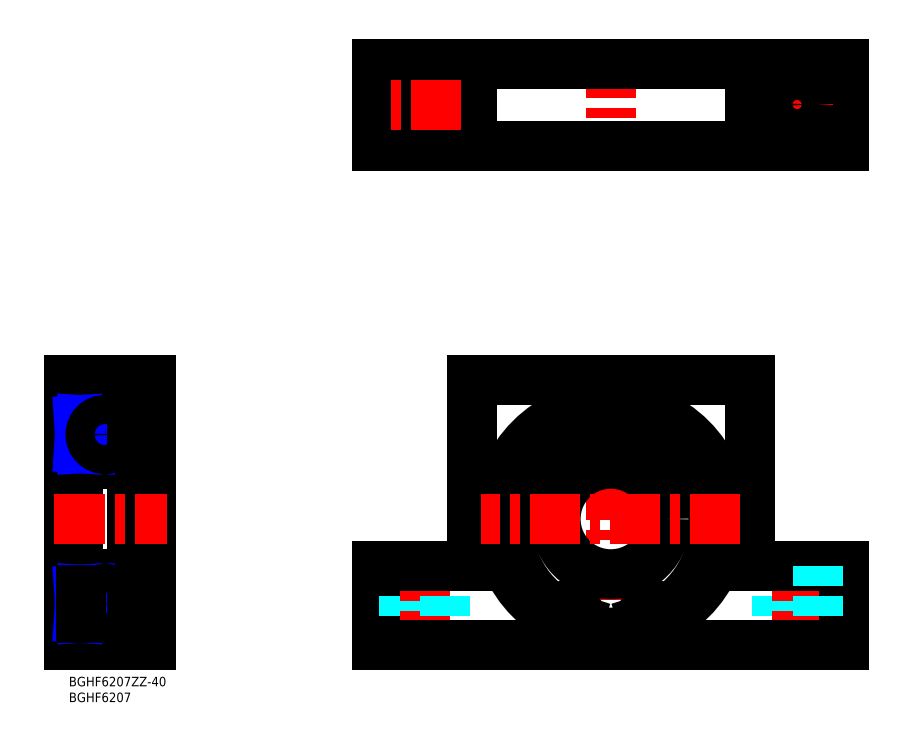
<metadata>
{"format":"dxf","ext":"dxf","renderer":"ezdxf+matplotlib","layout":"modelspace","background":"white","min_lineweight":24,"dpi":150}
</metadata>
<code>
0
SECTION
2
ENTITIES
0
LINE
8
MSM_DASHED
10
224.2
20
35
30
0
11
224.2
21
10
31
0
0
LINE
8
MSM_CENTER
10
230.7
20
40
30
0
11
230.7
21
5
31
0
0
LINE
8
MSM_CONTINUOUS
10
215.7
20
35
30
0
11
245.7
21
35
31
0
0
LINE
8
MSM_CONTINUOUS
10
245.7
20
35
30
0
11
245.7
21
10
31
0
0
LINE
8
MSM_DASHED
10
237.2
20
35
30
0
11
237.2
21
10
31
0
0
LINE
8
MSM_CONTINUOUS
10
127.7
20
94
30
0
11
215.7
21
94
31
0
0
LINE
8
MSM_CONTINUOUS
10
20
20
87.5
30
0
11
20
21
12.5
31
0
0
LINE
8
MSM_CONTINUOUS
10
3
20
15.1
30
0
11
3
21
84.9
31
0
0
LINE
8
MSM_CONTINUOUS
10
0
20
10
30
0
11
26
21
10
31
0
0
LINE
8
MSM_CONTINUOUS
10
97.68
20
35
30
0
11
97.68
21
10
31
0
0
LINE
8
MSM_DASHED
10
106.2
20
35
30
0
11
106.2
21
10
31
0
0
LINE
8
MSM_CENTER
10
112.7
20
40
30
0
11
112.7
21
5
31
0
0
LINE
8
MSM_CONTINUOUS
10
-1.07e-14
20
94
30
0
11
26
21
94
31
0
0
LINE
8
MSM_CONTINUOUS
10
-1.07e-14
20
82
30
0
11
3
21
82
31
0
0
LINE
8
MSM_CONTINUOUS
10
4.1
20
86
30
0
11
20
21
86
31
0
0
LINE
8
MSM_DASHED
10
119.2
20
35
30
0
11
119.2
21
10
31
0
0
LINE
8
MSM_CONTINUOUS
10
97.68
20
35
30
0
11
127.7
21
35
31
0
0
LINE
8
MSM_CONTINUOUS
10
97.68
20
10
30
0
11
245.7
21
10
31
0
0
LINE
8
MSM_CONTINUOUS
10
26
20
94
30
0
11
26
21
10
31
0
0
LINE
8
MSM_CONTINUOUS
10
0
20
10
30
0
11
-1.07e-14
21
94
31
0
0
LINE
8
MSM_CONTINUOUS
10
127.7
20
94
30
0
11
127.7
21
35
31
0
0
LINE
8
MSM_CONTINUOUS
10
215.7
20
94
30
0
11
215.7
21
35
31
0
0
LINE
8
MSM_CONTINUOUS
10
20
20
14
30
0
11
4.1
21
14
31
0
0
LINE
8
MSM_CONTINUOUS
10
-1.07e-14
20
18
30
0
11
3
21
18
31
0
0
LINE
8
MSM_CENTER
10
171.7
20
91
30
0
11
171.7
21
9
31
0
0
LINE
8
MSM_CONTINUOUS
10
3.782
20
80.2
30
0
11
8.42
21
80.2
31
0
0
ARC
8
MSM_CONTINUOUS
10
4.1
20
84.9
30
0
40
1.1
50
90
51
180
0
ARC
8
MSM_CONTINUOUS
10
18.9
20
84.9
30
0
40
1.1
50
0
51
90
0
LINE
8
MSM_CONTINUOUS
10
14.58
20
80.2
30
0
11
19.22
21
80.2
31
0
0
LINE
8
MSM_CONTINUOUS
10
19.22
20
81.32
30
0
11
20
21
81.32
31
0
0
LINE
8
MSM_CONTINUOUS
10
19.22
20
73.5
30
0
11
14.79
21
73.5
31
0
0
LINE
8
MSM_CONTINUOUS
10
4.1
20
67.5
30
0
11
18.9
21
67.5
31
0
0
ARC
8
MSM_CONTINUOUS
10
4.1
20
68.6
30
0
40
1.1
50
180
51
270
0
ARC
8
MSM_CONTINUOUS
10
18.9
20
68.6
30
0
40
1.1
50
270
51
0
0
LINE
8
MSM_CONTINUOUS
10
8.209
20
73.5
30
0
11
3.782
21
73.5
31
0
0
LINE
8
MSM_CONTINUOUS
10
3.782
20
81.32
30
0
11
3.782
21
72.4
31
0
0
LINE
8
MSM_CONTINUOUS
10
19.22
20
72.4
30
0
11
19.22
21
81.32
31
0
0
LINE
8
MSM_CONTINUOUS
10
19.22
20
72.4
30
0
11
20
21
72.4
31
0
0
LINE
8
MSM_CONTINUOUS
10
3.782
20
81.32
30
0
11
3
21
81.32
31
0
0
LINE
8
MSM_CONTINUOUS
10
3
20
72.4
30
0
11
3.782
21
72.4
31
0
0
LINE
8
MSM_CONTINUOUS
10
3.195
20
72.4
30
0
11
3.195
21
81.32
31
0
0
LINE
8
MSM_CONTINUOUS
10
19.8
20
81.32
30
0
11
19.8
21
72.4
31
0
0
LINE
8
MSM_NARROW
10
3.195
20
81.32
30
0
11
3.782
21
72.4
31
0
0
LINE
8
MSM_NARROW
10
3.782
20
81.32
30
0
11
3.195
21
72.4
31
0
0
LINE
8
MSM_NARROW
10
19.22
20
81.32
30
0
11
19.8
21
72.4
31
0
0
LINE
8
MSM_NARROW
10
19.8
20
81.32
30
0
11
19.22
21
72.4
31
0
0
LINE
8
MSM_CONTINUOUS
10
3.782
20
19.8
30
0
11
8.42
21
19.8
31
0
0
ARC
8
MSM_CONTINUOUS
10
4.1
20
15.1
30
0
40
1.1
50
180
51
270
0
ARC
8
MSM_CONTINUOUS
10
18.9
20
15.1
30
0
40
1.1
50
270
51
0
0
LINE
8
MSM_CONTINUOUS
10
14.58
20
19.8
30
0
11
19.22
21
19.8
31
0
0
LINE
8
MSM_CONTINUOUS
10
19.22
20
27.6
30
0
11
19.22
21
18.68
31
0
0
LINE
8
MSM_CONTINUOUS
10
19.22
20
18.68
30
0
11
20
21
18.68
31
0
0
LINE
8
MSM_CONTINUOUS
10
19.22
20
26.5
30
0
11
14.79
21
26.5
31
0
0
LINE
8
MSM_CONTINUOUS
10
4.1
20
32.5
30
0
11
18.9
21
32.5
31
0
0
ARC
8
MSM_CONTINUOUS
10
4.1
20
31.4
30
0
40
1.1
50
90
51
180
0
ARC
8
MSM_CONTINUOUS
10
18.9
20
31.4
30
0
40
1.1
50
0
51
90
0
LINE
8
MSM_CONTINUOUS
10
8.209
20
26.5
30
0
11
3.782
21
26.5
31
0
0
LINE
8
MSM_CONTINUOUS
10
19.22
20
27.6
30
0
11
20
21
27.6
31
0
0
LINE
8
MSM_CONTINUOUS
10
3.782
20
18.68
30
0
11
3
21
18.68
31
0
0
LINE
8
MSM_CONTINUOUS
10
3
20
27.6
30
0
11
3.782
21
27.6
31
0
0
LINE
8
MSM_CONTINUOUS
10
3.195
20
27.6
30
0
11
3.195
21
18.68
31
0
0
LINE
8
MSM_CONTINUOUS
10
19.8
20
18.68
30
0
11
19.8
21
27.6
31
0
0
LINE
8
MSM_NARROW
10
3.195
20
18.68
30
0
11
3.782
21
27.6
31
0
0
LINE
8
MSM_NARROW
10
3.782
20
18.68
30
0
11
3.195
21
27.6
31
0
0
LINE
8
MSM_NARROW
10
19.22
20
18.68
30
0
11
19.8
21
27.6
31
0
0
LINE
8
MSM_NARROW
10
19.8
20
18.68
30
0
11
19.22
21
27.6
31
0
0
LINE
8
MSM_CONTINUOUS
10
3.782
20
18.68
30
0
11
3.782
21
27.6
31
0
0
LINE
8
MSM_CONTINUOUS
10
26
20
14
30
0
11
22.7
21
14
31
0
0
CIRCLE
8
MSM_CONTINUOUS
10
171.7
20
50
30
0
40
36
0
ARC
8
MSM_CONTINUOUS
10
184.6
20
17.46
30
0
40
2.5
50
197.5
51
223.3
0
LINE
8
MSM_CONTINUOUS
10
181.8
20
17.96
30
0
11
182.2
21
16.71
31
0
0
ARC
8
MSM_CONTINUOUS
10
185.3
20
19.08
30
0
40
3.7
50
58.75
51
197.5
0
ARC
8
MSM_CONTINUOUS
10
189.2
20
25.41
30
0
40
3.7
50
238.8
51
307.3
0
ARC
8
MSM_CONTINUOUS
10
171.7
20
48.35
30
0
40
32.55
50
307.3
51
232.7
0
ARC
8
MSM_CONTINUOUS
10
154.2
20
25.41
30
0
40
3.7
50
232.7
51
301.2
0
ARC
8
MSM_CONTINUOUS
10
158
20
19.08
30
0
40
3.7
50
342.5
51
121.2
0
LINE
8
MSM_CONTINUOUS
10
161.2
20
16.71
30
0
11
161.6
21
17.96
31
0
0
ARC
8
MSM_CONTINUOUS
10
158.8
20
17.46
30
0
40
2.5
50
316.7
51
342.5
0
CIRCLE
8
MSM_CONTINUOUS
10
185.3
20
19.08
30
0
40
1.25
0
CIRCLE
8
MSM_CONTINUOUS
10
158
20
19.08
30
0
40
1.25
0
LINE
8
MSM_CONTINUOUS
10
20
20
14.96
30
1.25
11
22.5
21
14.96
31
1.25
0
LINE
8
MSM_CONTINUOUS
10
20
20
22.78
30
1.25
11
22.5
21
22.78
31
1.25
0
LINE
8
MSM_CONTINUOUS
10
20
20
87.5
30
1.25
11
22.7
21
87.5
31
1.25
0
LINE
8
MSM_CONTINUOUS
10
20
20
80.9
30
1.25
11
22.5
21
80.9
31
1.25
0
LINE
8
MSM_CONTINUOUS
10
22.5
20
87.5
30
0.75
11
22.5
21
14.96
31
0.75
0
LINE
8
MSM_CONTINUOUS
10
20
20
12.5
30
1.25
11
22.7
21
12.5
31
1.25
0
LINE
8
MSM_CONTINUOUS
10
22.7
20
87.5
30
0
11
22.7
21
12.5
31
0
0
LINE
8
MSM_CONTINUOUS
10
26
20
86
30
1.25
11
22.7
21
86
31
1.25
0
CIRCLE
8
MSM_CONTINUOUS
10
171.7
20
50
30
0
40
17.5
0
LINE
8
MSM_CONTINUOUS
10
97.68
20
194.3
30
0
11
97.68
21
168.3
31
0
0
LINE
8
MSM_CONTINUOUS
10
127.7
20
194.3
30
0
11
127.7
21
168.3
31
0
0
LINE
8
MSM_CONTINUOUS
10
215.7
20
194.3
30
0
11
215.7
21
168.3
31
0
0
LINE
8
MSM_CONTINUOUS
10
245.7
20
194.3
30
0
11
245.7
21
168.3
31
0
0
LINE
8
MSM_CENTER
10
230.7
20
192.8
30
0
11
230.7
21
169.8
31
0
0
LINE
8
MSM_CENTER
10
171.7
20
199.3
30
0
11
171.7
21
163.3
31
0
0
LINE
8
MSM_CENTER
10
112.7
20
192.8
30
0
11
112.7
21
169.8
31
0
0
LINE
8
MSM_CONTINUOUS
10
245.7
20
168.3
30
0
11
97.68
21
168.3
31
0
0
LINE
8
MSM_CONTINUOUS
10
245.7
20
194.3
30
0
11
97.68
21
194.3
31
0
0
LINE
8
MSM_CENTER
10
242.2
20
181.3
30
0
11
219.2
21
181.3
31
0
0
CIRCLE
8
MSM_CONTINUOUS
10
112.7
20
181.3
30
0
40
6.5
0
CIRCLE
8
MSM_CONTINUOUS
10
230.7
20
181.3
30
0
40
6.5
0
LINE
8
MSM_CENTER
10
124.2
20
181.3
30
0
11
101.2
21
181.3
31
0
0
CIRCLE
8
MSM_CONTINUOUS
10
11.5
20
23.25
30
0
40
4.625
0
CIRCLE
8
MSM_CONTINUOUS
10
11.5
20
76.75
30
0
40
4.625
0
TEXT
8
MSM_PART_NUMBER
10
0
20
-3
30
0
40
3
1
BGHF6207ZZ-40
0
TEXT
8
MSM_PART_NUMBER
10
0
20
-8
30
0
40
3
1
BGHF6207
0
LINE
8
MSM_CENTER
10
-4.55
20
50
30
0
11
31
21
50
31
0
0
LINE
8
MSM_CENTER
10
212.7
20
50
30
0
11
130.7
21
50
31
0
0
ENDSEC
0
EOF

</code>
